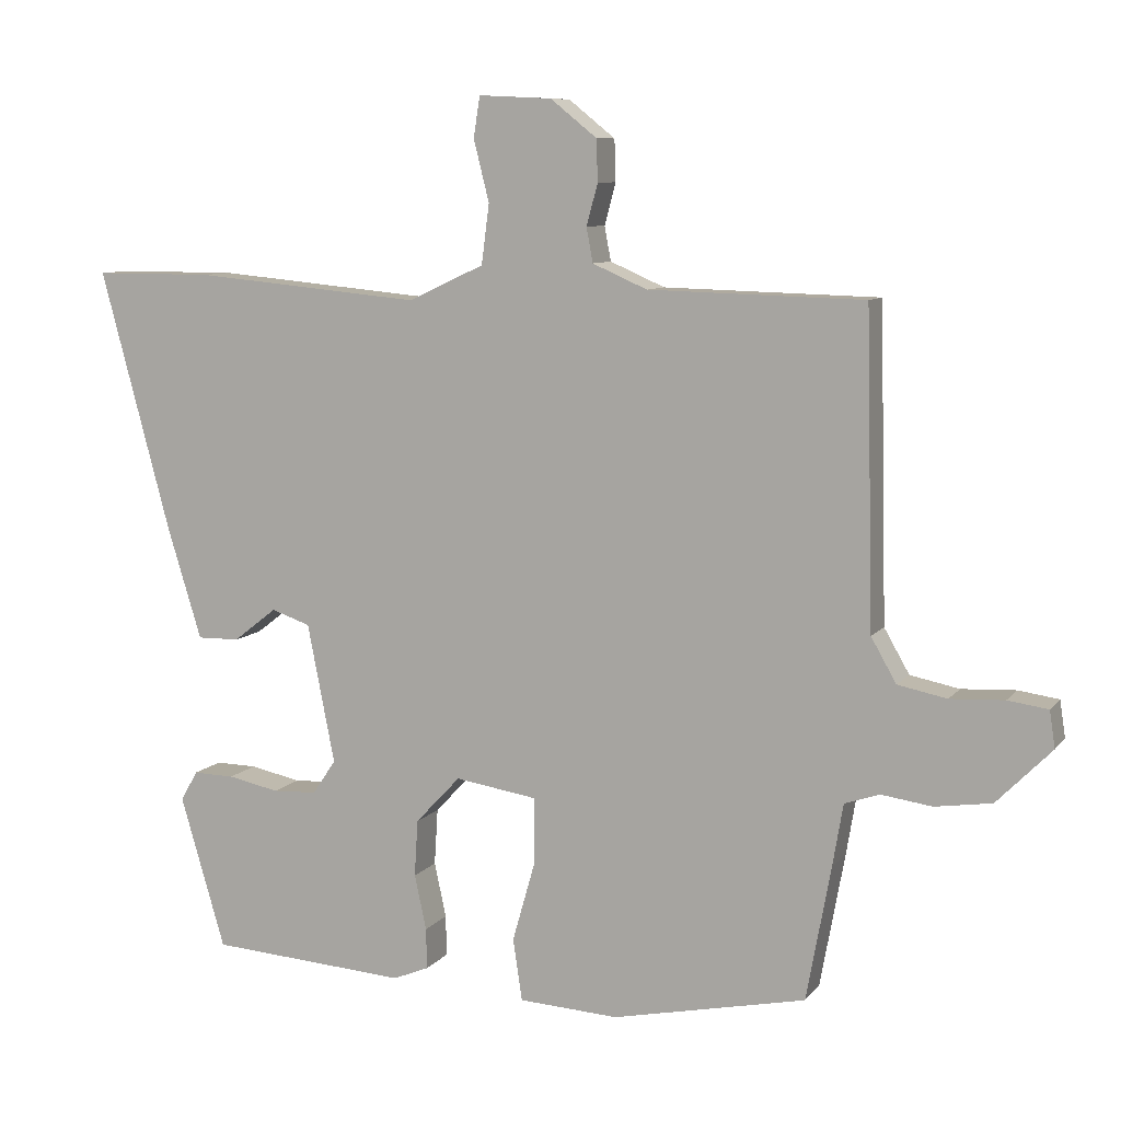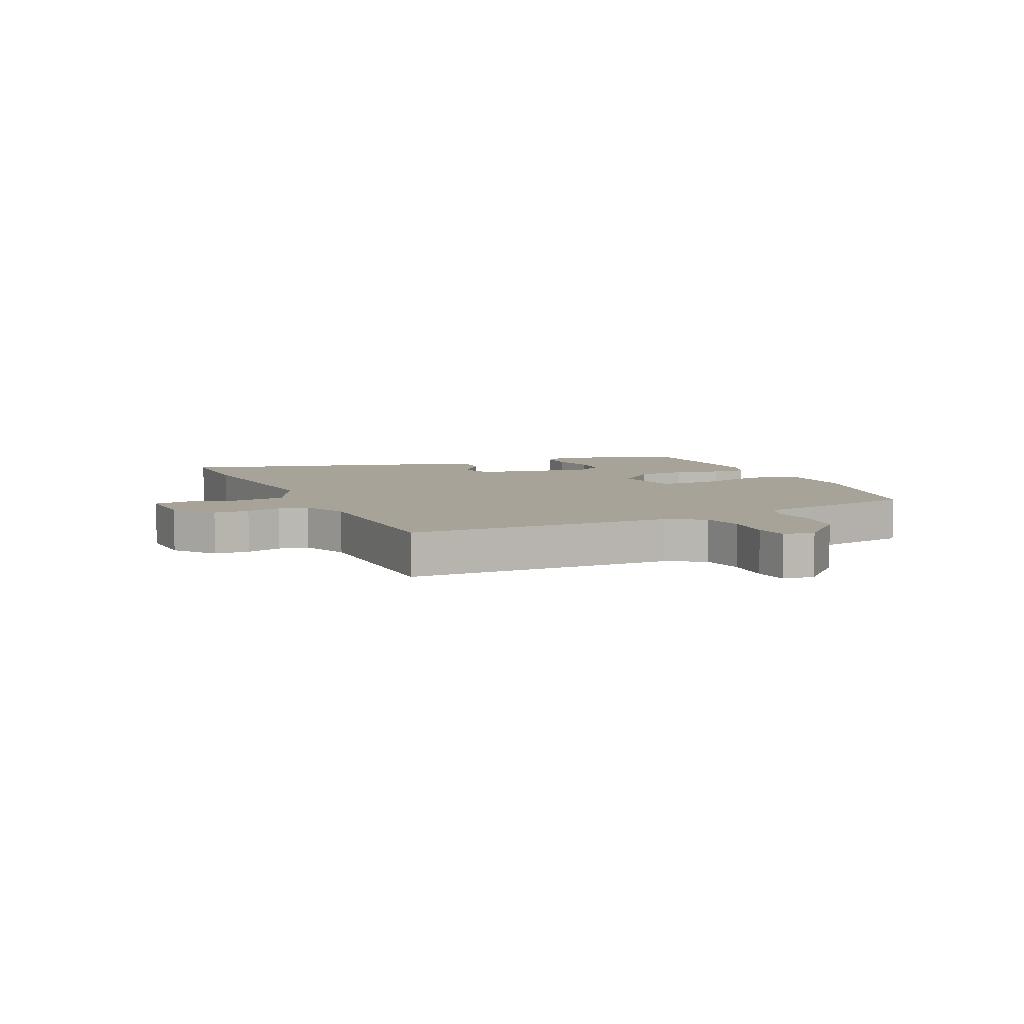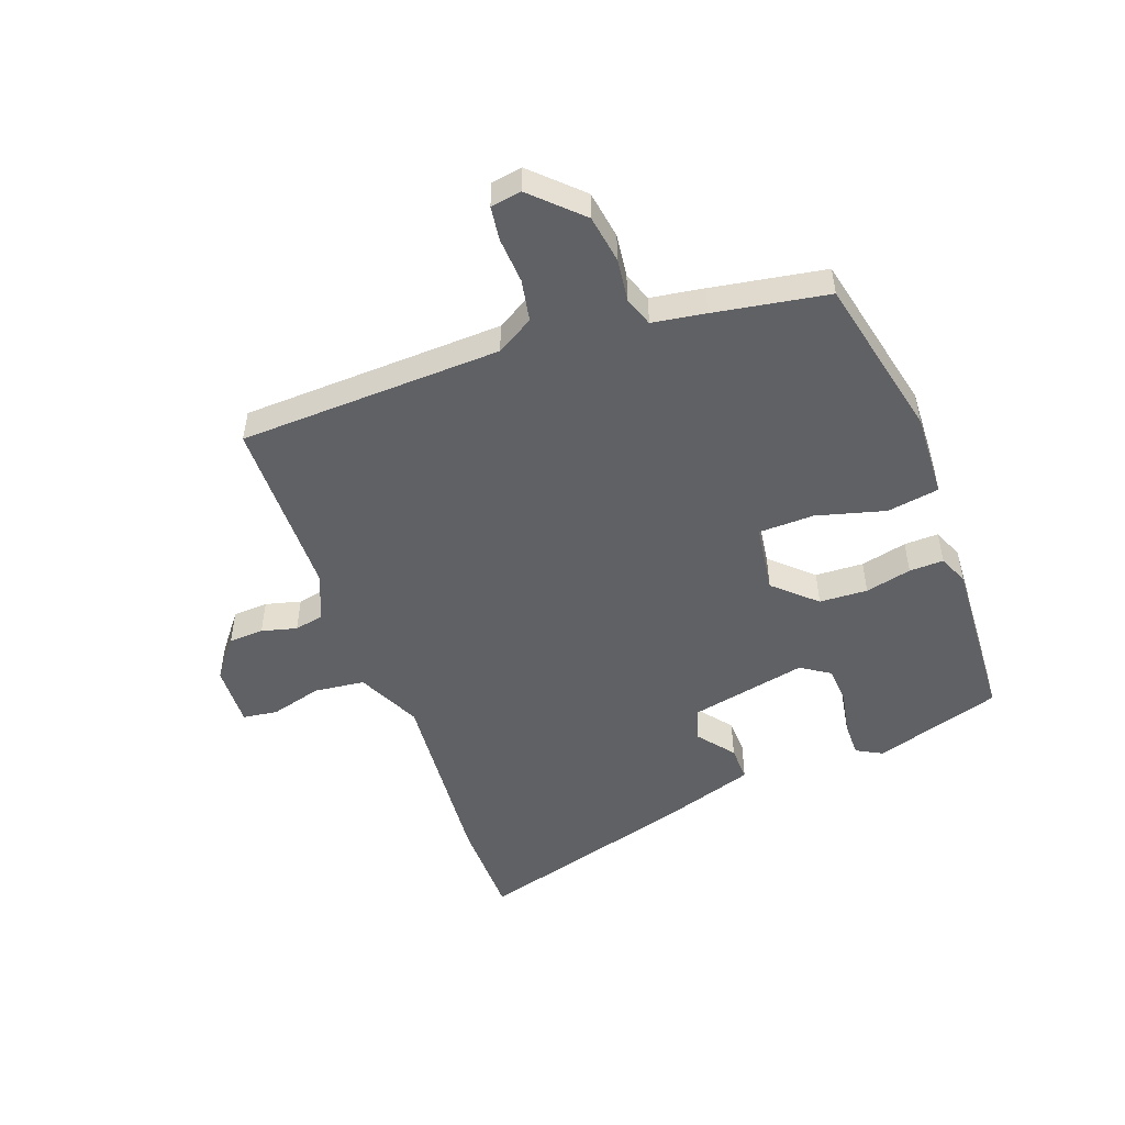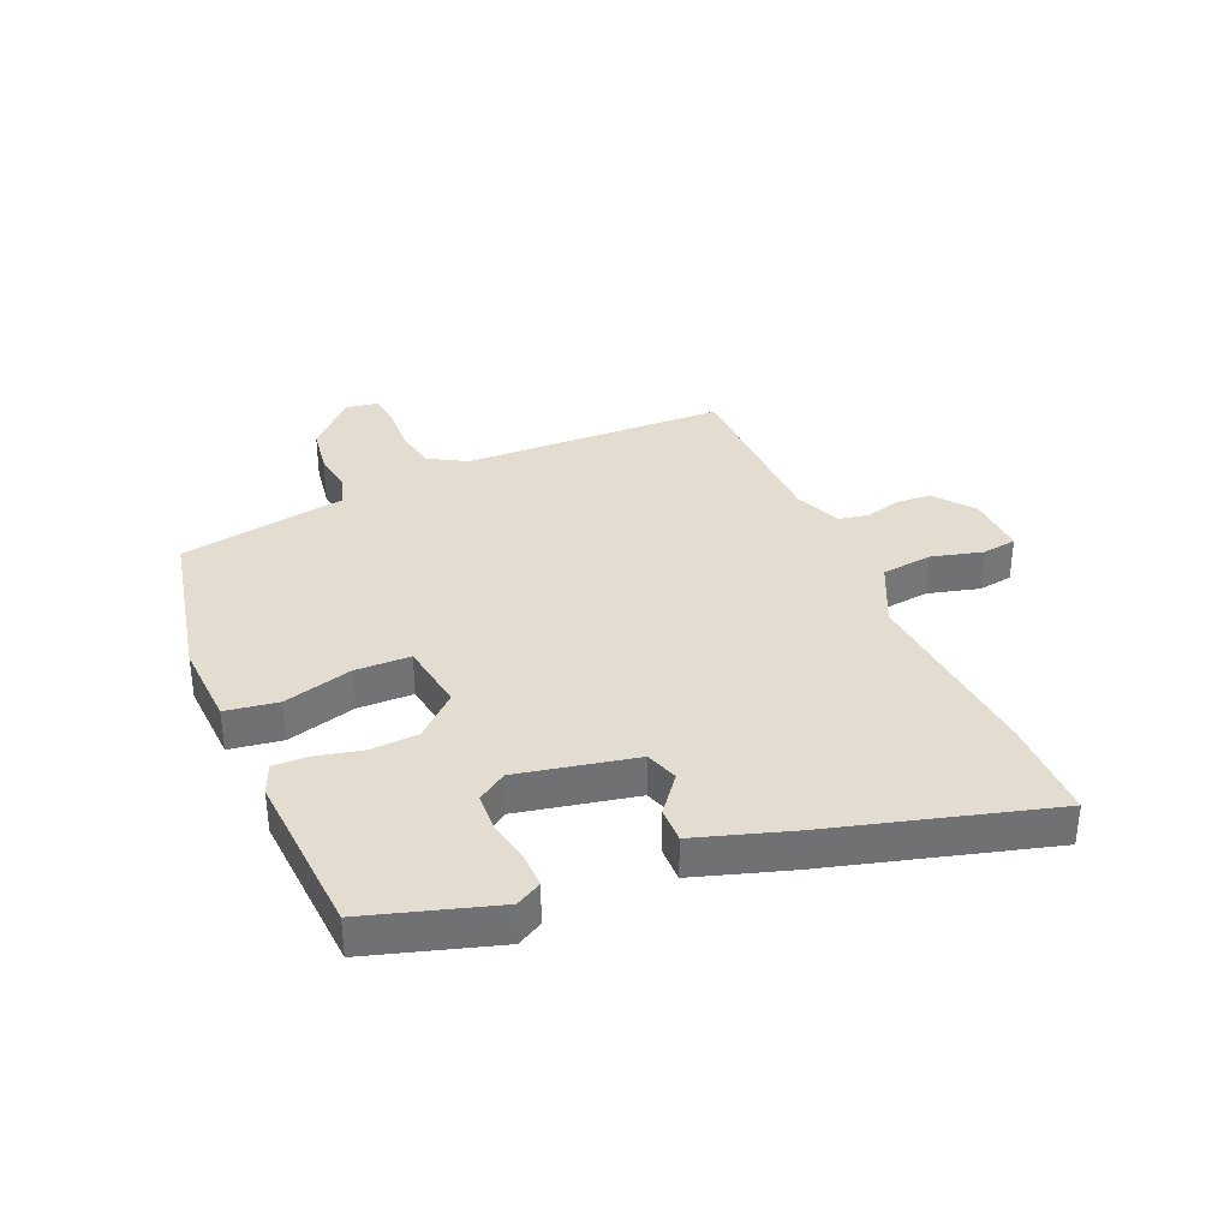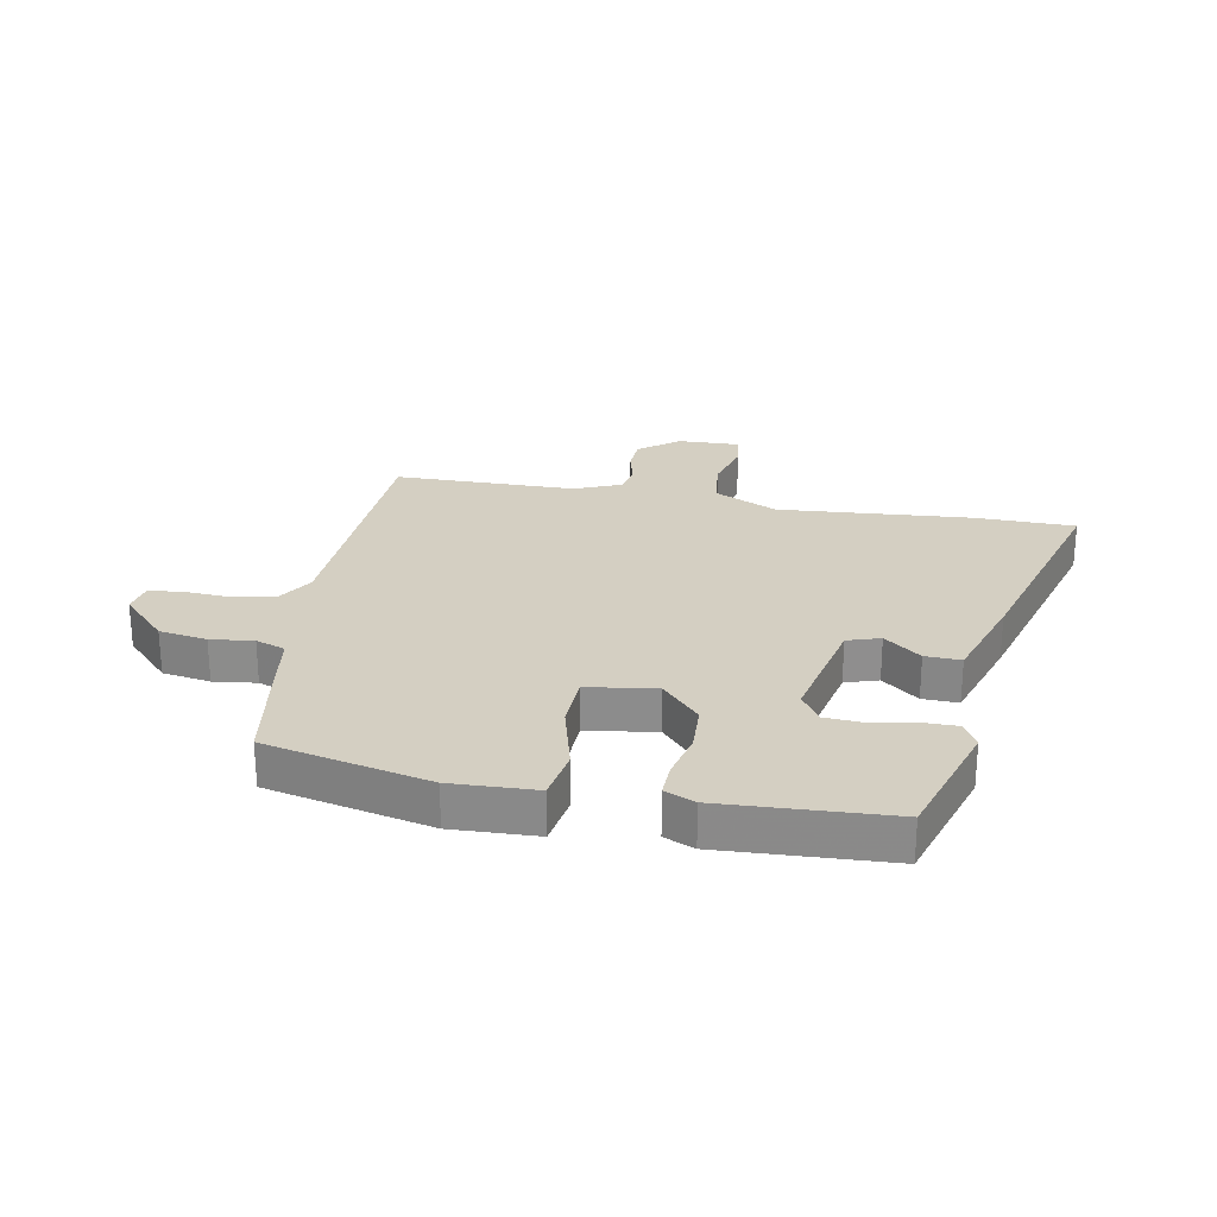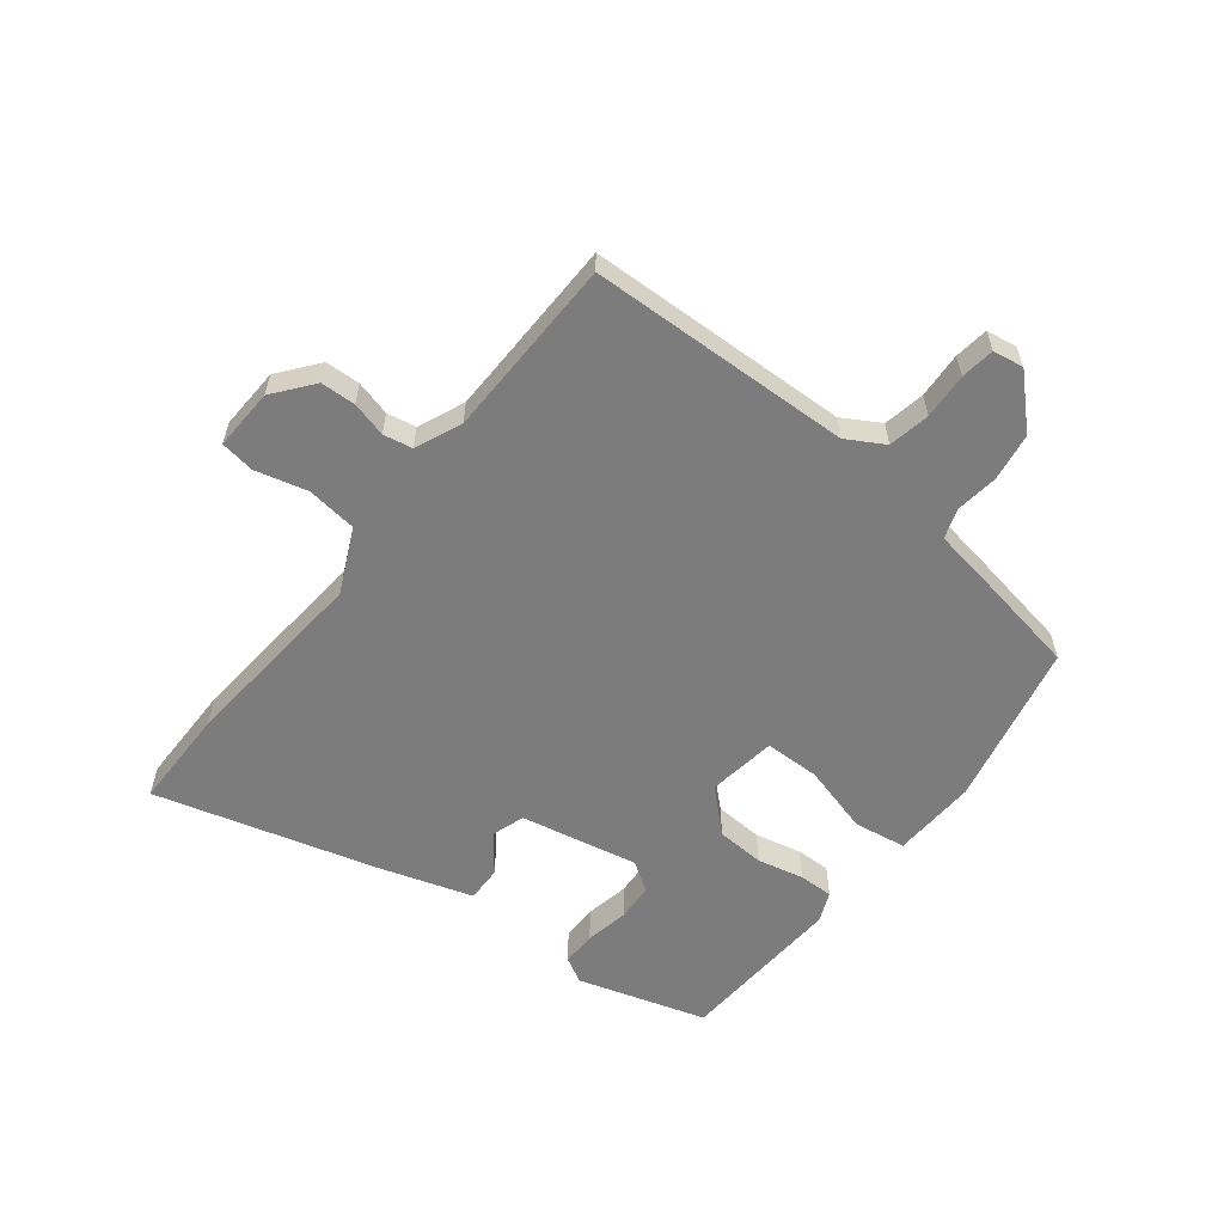
<metadata>
{"format":"obj","ext":"obj","renderer":"f3d","projection":"perspective","resolution":1024,"background":"white","views":[{"elev":8.7,"azim":21.5,"up":"+Z"},{"elev":6.9,"azim":65.9,"up":"+Y"},{"elev":-50.3,"azim":110.8,"up":"+Y"},{"elev":35.3,"azim":-112.9,"up":"+Y"},{"elev":25.4,"azim":-168.5,"up":"+Y"},{"elev":-58.8,"azim":52.3,"up":"+Y"}]}
</metadata>
<code>
v 0.426 0.07 -0.471
v 0.15 0.07 -0.529
v 0.008 0.07 -0.521
v -0.005 0.07 -0.433
v 0.028 0.07 -0.317
v 0.027 0.07 -0.224
v -0.089 0.07 -0.206
v -0.153 0.07 -0.274
v -0.158 0.07 -0.355
v -0.141 0.07 -0.433
v -0.14 0.07 -0.491
v -0.191 0.07 -0.512
v -0.473 0.07 -0.493
v -0.537 0.07 -0.277
v -0.513 0.07 -0.234
v -0.454 0.07 -0.235
v -0.381 0.07 -0.25
v -0.318 0.07 -0.247
v -0.285 0.07 -0.198
v -0.324 0.07 0
v -0.379 0.07 0.019
v -0.441 0.07 -0.029
v -0.501 0.07 -0.03
v -0.55 0.07 0.129
v -0.65 0.07 0.5
v -0.48 0.07 0.5
v -0.157 0.07 0.47
v -0.049 0.07 0.52
v -0.038 0.07 0.605
v -0.06 0.07 0.692
v -0.051 0.07 0.75
v 0.053 0.07 0.745
v 0.119 0.07 0.692
v 0.121 0.07 0.633
v 0.105 0.07 0.574
v 0.114 0.07 0.525
v 0.192 0.07 0.491
v 0.498 0.07 0.483
v 0.509 0.07 0.04
v 0.545 0.07 -0.023
v 0.615 0.07 -0.037
v 0.692 0.07 -0.033
v 0.749 0.07 -0.041
v 0.757 0.07 -0.093
v 0.679 0.07 -0.172
v 0.598 0.07 -0.184
v 0.526 0.07 -0.174
v 0.476 0.07 -0.191
v 0.461 0.07 -0.28
v 0.426 0 -0.471
v 0.15 0 -0.529
v 0.008 0 -0.521
v -0.005 0 -0.433
v 0.028 0 -0.317
v 0.027 0 -0.224
v -0.089 0 -0.206
v -0.153 0 -0.274
v -0.158 0 -0.355
v -0.141 0 -0.433
v -0.14 0 -0.491
v -0.191 0 -0.512
v -0.473 0 -0.493
v -0.537 0 -0.277
v -0.513 0 -0.234
v -0.454 0 -0.235
v -0.381 0 -0.25
v -0.318 0 -0.247
v -0.285 0 -0.198
v -0.324 0 0
v -0.379 0 0.019
v -0.441 0 -0.029
v -0.501 0 -0.03
v -0.55 0 0.129
v -0.65 0 0.5
v -0.48 0 0.5
v -0.157 0 0.47
v -0.049 0 0.52
v -0.038 0 0.605
v -0.06 0 0.692
v -0.051 0 0.75
v 0.053 0 0.745
v 0.119 0 0.692
v 0.121 0 0.633
v 0.105 0 0.574
v 0.114 0 0.525
v 0.192 0 0.491
v 0.498 0 0.483
v 0.509 0 0.04
v 0.545 0 -0.023
v 0.615 0 -0.037
v 0.692 0 -0.033
v 0.749 0 -0.041
v 0.757 0 -0.093
v 0.679 0 -0.172
v 0.598 0 -0.184
v 0.526 0 -0.174
v 0.476 0 -0.191
v 0.461 0 -0.28
f 48 49 1 2
f 44 45 46 47
f 44 47 48
f 41 42 43 44
f 40 41 44 48
f 39 40 48 2
f 37 38 39 2
f 32 33 34 35
f 32 35 36
f 29 30 31 32
f 28 29 32 36
f 27 28 36 37
f 25 26 27
f 24 25 27
f 21 22 23 24
f 20 21 24 27
f 19 20 27 37
f 14 15 16 17
f 14 17 18
f 13 14 18
f 9 10 11 12
f 8 9 12 13
f 7 8 13 18
f 2 3 4 5
f 2 5 6
f 37 2 6
f 7 18 19 37
f 6 7 37
f 51 50 98 97
f 96 95 94 93
f 97 96 93
f 93 92 91 90
f 97 93 90 89
f 51 97 89 88
f 51 88 87 86
f 84 83 82 81
f 85 84 81
f 81 80 79 78
f 85 81 78 77
f 86 85 77 76
f 76 75 74
f 76 74 73
f 73 72 71 70
f 76 73 70 69
f 86 76 69 68
f 66 65 64 63
f 67 66 63
f 67 63 62
f 61 60 59 58
f 62 61 58 57
f 67 62 57 56
f 54 53 52 51
f 55 54 51
f 55 51 86
f 86 68 67 56
f 86 56 55
f 1 50 51 2
f 2 51 52 3
f 3 52 53 4
f 4 53 54 5
f 5 54 55 6
f 6 55 56 7
f 7 56 57 8
f 8 57 58 9
f 9 58 59 10
f 10 59 60 11
f 11 60 61 12
f 12 61 62 13
f 13 62 63 14
f 14 63 64 15
f 15 64 65 16
f 16 65 66 17
f 17 66 67 18
f 18 67 68 19
f 19 68 69 20
f 20 69 70 21
f 21 70 71 22
f 22 71 72 23
f 23 72 73 24
f 24 73 74 25
f 25 74 75 26
f 26 75 76 27
f 27 76 77 28
f 28 77 78 29
f 29 78 79 30
f 30 79 80 31
f 31 80 81 32
f 32 81 82 33
f 33 82 83 34
f 34 83 84 35
f 35 84 85 36
f 36 85 86 37
f 37 86 87 38
f 38 87 88 39
f 39 88 89 40
f 40 89 90 41
f 41 90 91 42
f 42 91 92 43
f 43 92 93 44
f 44 93 94 45
f 45 94 95 46
f 46 95 96 47
f 47 96 97 48
f 48 97 98 49
f 49 98 50 1

</code>
